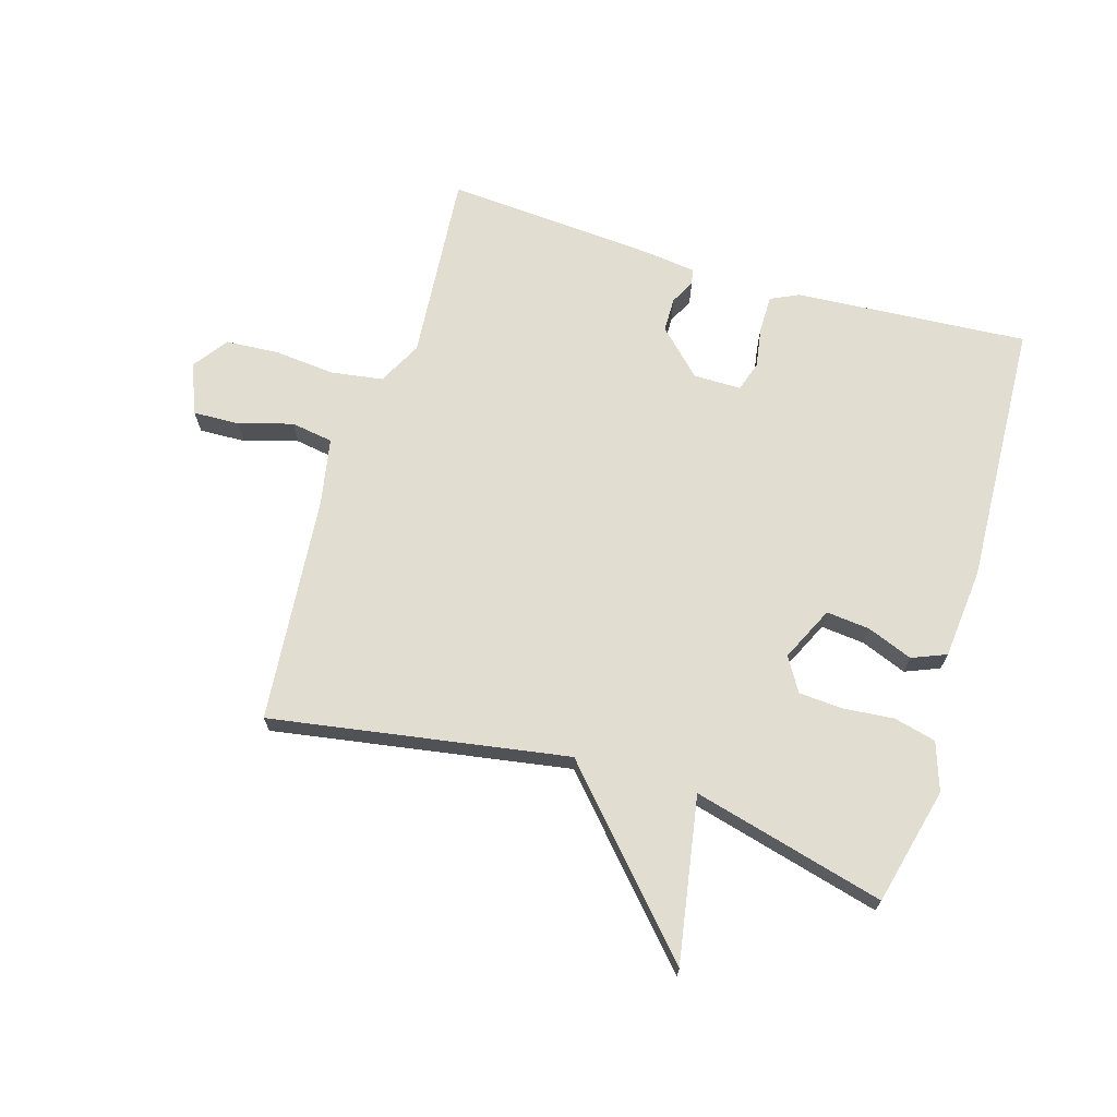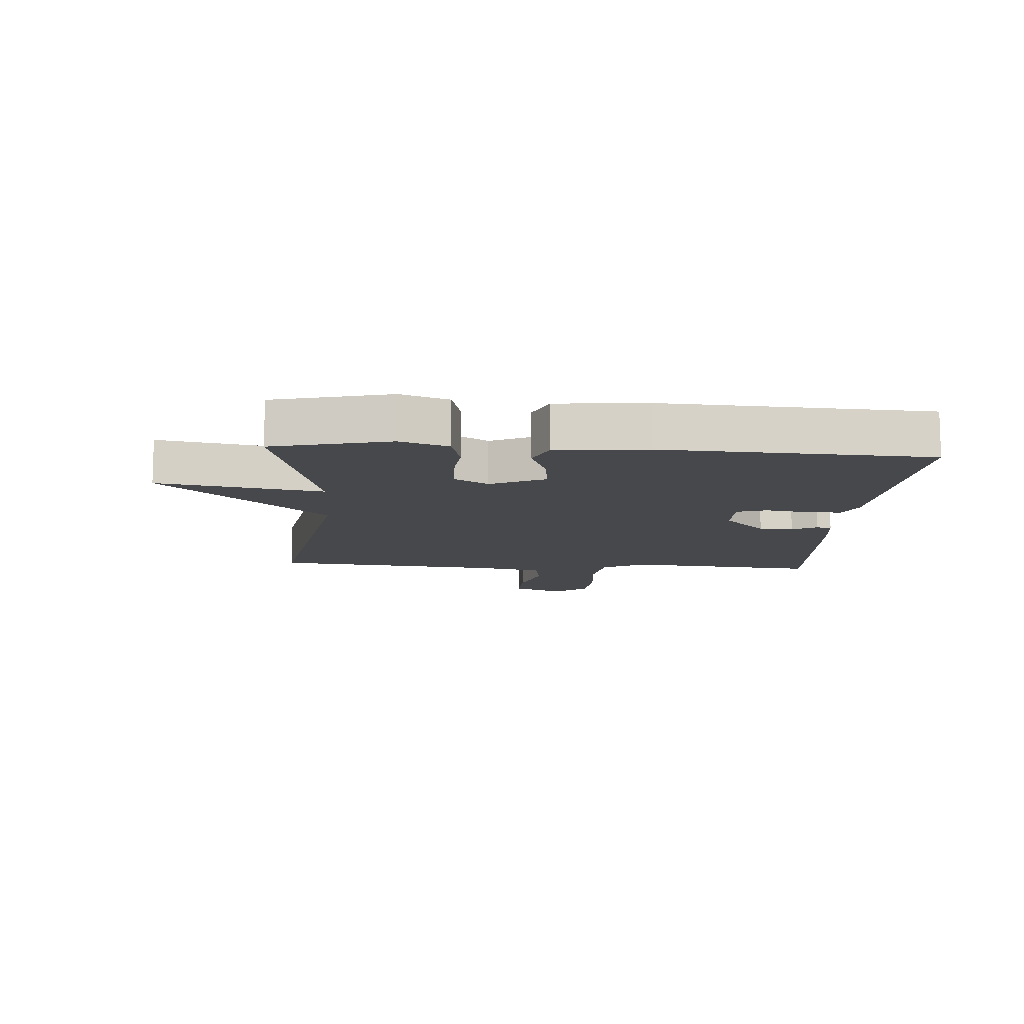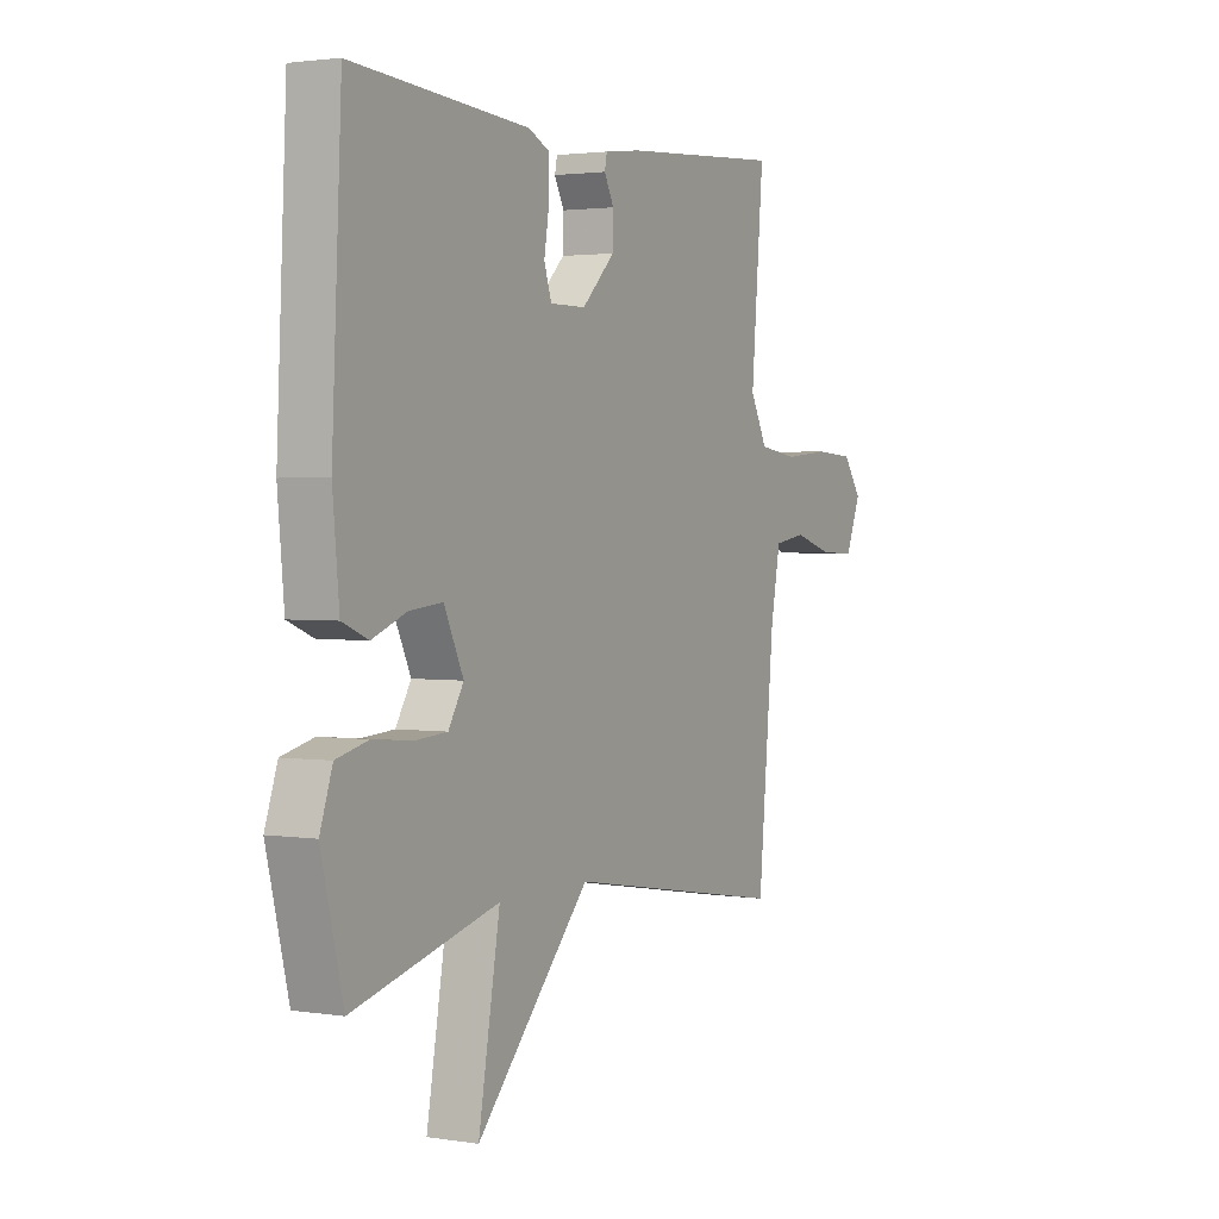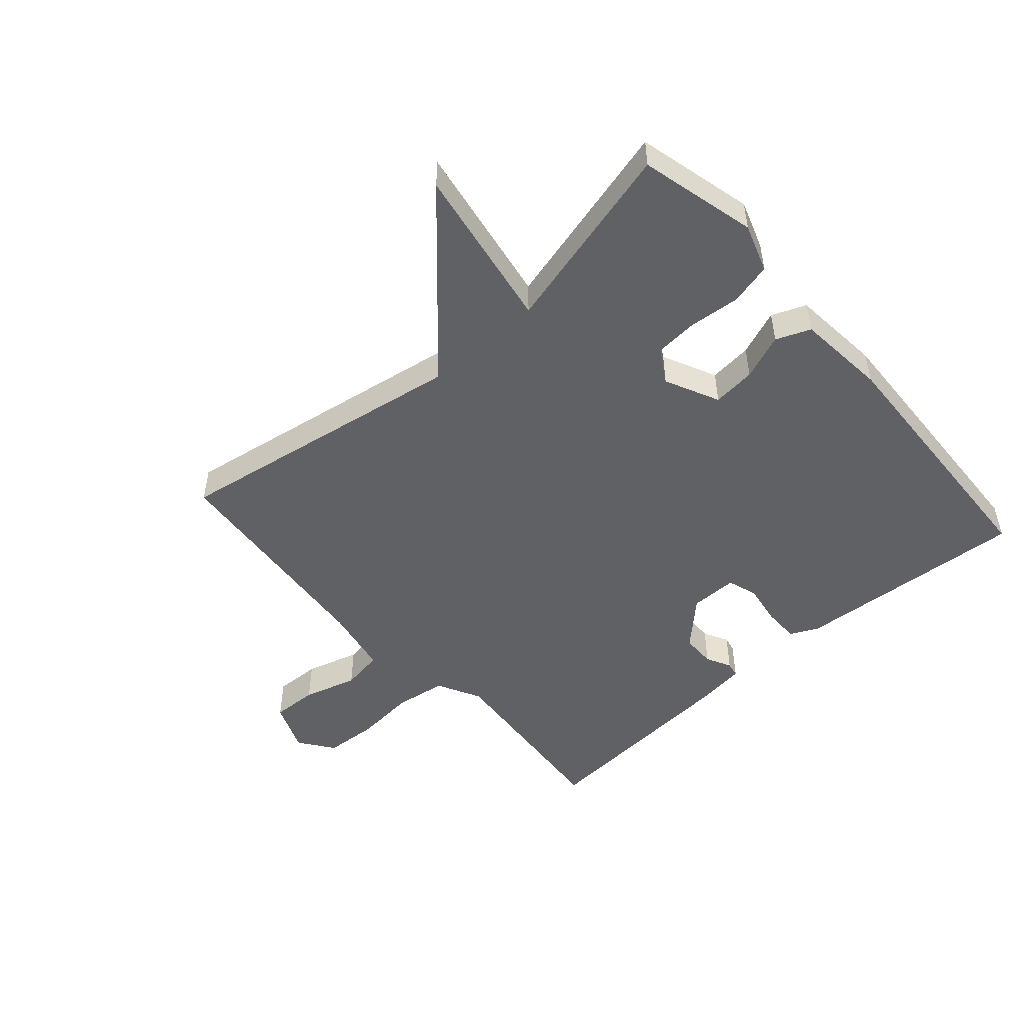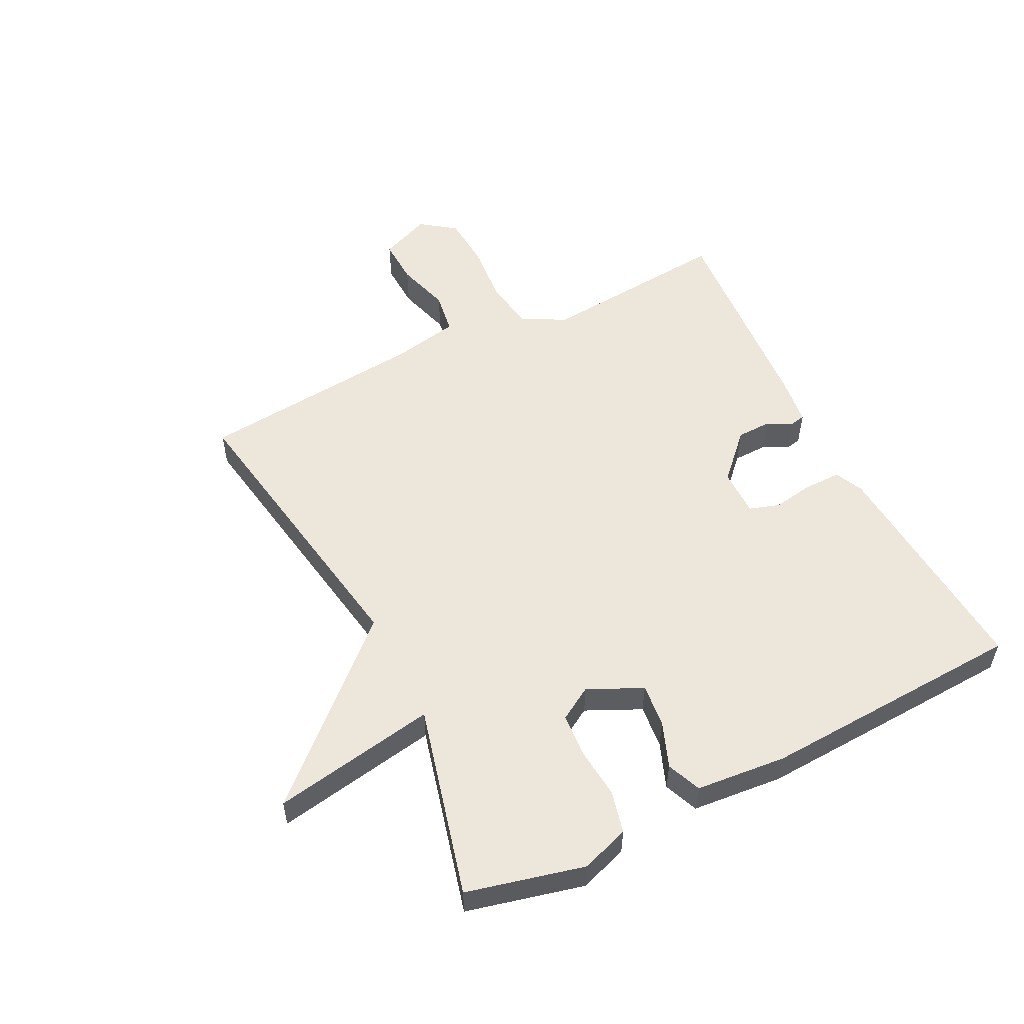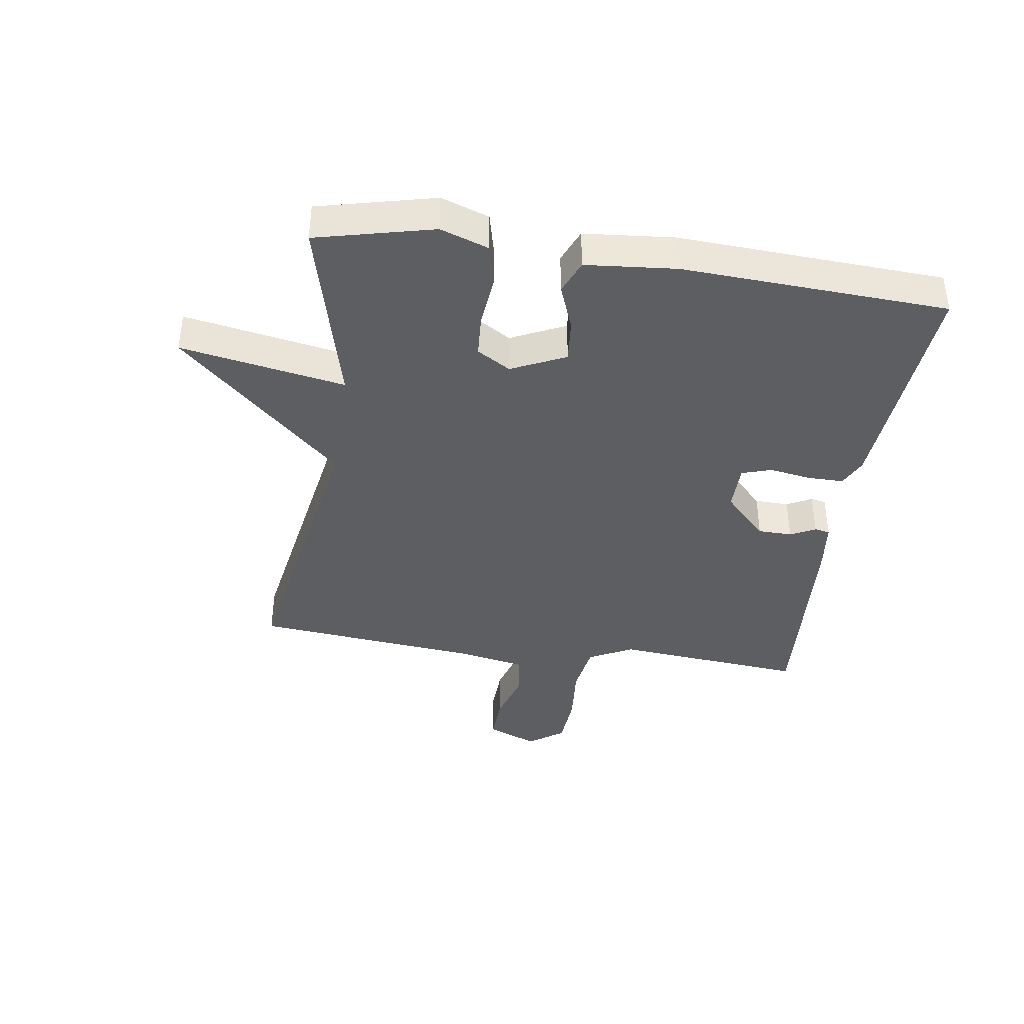
<metadata>
{"format":"obj","ext":"obj","renderer":"f3d","projection":"perspective","resolution":1024,"background":"white","views":[{"elev":68.8,"azim":-163.1,"up":"+Y"},{"elev":-11.2,"azim":-94.0,"up":"+Y"},{"elev":2.2,"azim":-61.1,"up":"+Z"},{"elev":-49.8,"azim":-138.4,"up":"+Y"},{"elev":54.1,"azim":-116.7,"up":"+Y"},{"elev":-39.4,"azim":-98.6,"up":"+Y"}]}
</metadata>
<code>
v 0.5 0.07 0.5
v 0.473 0.07 0.187
v 0.51 0.07 0.115
v 0.595 0.07 0.102
v 0.695 0.07 0.111
v 0.782 0.07 0.105
v 0.823 0.07 0.048
v 0.789 0.07 -0.035
v 0.713 0.07 -0.032
v 0.625 0.07 -0.006
v 0.556 0.07 -0.017
v 0.535 0.07 -0.127
v 0.5 0.07 -0.5
v 0.014 0.07 -0.419
v -0.233 0.07 -0.689
v -0.186 0.07 -0.419
v -0.5 0.07 -0.5
v -0.547 0.07 -0.308
v -0.52 0.07 -0.229
v -0.451 0.07 -0.212
v -0.367 0.07 -0.22
v -0.296 0.07 -0.215
v -0.263 0.07 -0.16
v -0.305 0.07 -0.071
v -0.376 0.07 -0.078
v -0.451 0.07 -0.107
v -0.507 0.07 -0.084
v -0.521 0.07 0.065
v -0.5 0.07 0.5
v -0.118 0.07 0.472
v -0.072 0.07 0.45
v -0.072 0.07 0.39
v -0.083 0.07 0.322
v -0.067 0.07 0.273
v 0.011 0.07 0.273
v 0.083 0.07 0.343
v 0.084 0.07 0.399
v 0.063 0.07 0.44
v 0.068 0.07 0.465
v 0.147 0.07 0.475
v 0.5 0 0.5
v 0.473 0 0.187
v 0.51 0 0.115
v 0.595 0 0.102
v 0.695 0 0.111
v 0.782 0 0.105
v 0.823 0 0.048
v 0.789 0 -0.035
v 0.713 0 -0.032
v 0.625 0 -0.006
v 0.556 0 -0.017
v 0.535 0 -0.127
v 0.5 0 -0.5
v 0.014 0 -0.419
v -0.233 0 -0.689
v -0.186 0 -0.419
v -0.5 0 -0.5
v -0.547 0 -0.308
v -0.52 0 -0.229
v -0.451 0 -0.212
v -0.367 0 -0.22
v -0.296 0 -0.215
v -0.263 0 -0.16
v -0.305 0 -0.071
v -0.376 0 -0.078
v -0.451 0 -0.107
v -0.507 0 -0.084
v -0.521 0 0.065
v -0.5 0 0.5
v -0.118 0 0.472
v -0.072 0 0.45
v -0.072 0 0.39
v -0.083 0 0.322
v -0.067 0 0.273
v 0.011 0 0.273
v 0.083 0 0.343
v 0.084 0 0.399
v 0.063 0 0.44
v 0.068 0 0.465
v 0.147 0 0.475
f 40 1 2
f 39 40 2
f 38 39 2
f 37 38 2
f 36 37 2 3
f 35 36 3
f 34 35 3
f 31 32 33
f 30 31 33
f 29 30 33
f 28 29 33
f 27 28 33
f 26 27 33
f 25 26 33
f 24 25 33 34
f 23 24 34 3
f 19 20 21
f 18 19 21
f 17 18 21
f 16 17 21
f 16 21 22
f 14 15 16
f 23 3 4
f 22 23 4
f 16 22 4
f 14 16 4
f 8 9 10
f 7 8 10
f 6 7 10
f 5 6 10
f 4 5 10
f 4 10 11
f 14 4 11
f 12 13 14
f 11 12 14
f 42 41 80
f 42 80 79
f 42 79 78
f 42 78 77
f 43 42 77 76
f 43 76 75
f 43 75 74
f 73 72 71
f 73 71 70
f 73 70 69
f 73 69 68
f 73 68 67
f 73 67 66
f 73 66 65
f 74 73 65 64
f 43 74 64 63
f 61 60 59
f 61 59 58
f 61 58 57
f 61 57 56
f 62 61 56
f 56 55 54
f 44 43 63
f 44 63 62
f 44 62 56
f 44 56 54
f 50 49 48
f 50 48 47
f 50 47 46
f 50 46 45
f 50 45 44
f 51 50 44
f 51 44 54
f 54 53 52
f 54 52 51
f 1 41 42 2
f 2 42 43 3
f 3 43 44 4
f 4 44 45 5
f 5 45 46 6
f 6 46 47 7
f 7 47 48 8
f 8 48 49 9
f 9 49 50 10
f 10 50 51 11
f 11 51 52 12
f 12 52 53 13
f 13 53 54 14
f 14 54 55 15
f 15 55 56 16
f 16 56 57 17
f 17 57 58 18
f 18 58 59 19
f 19 59 60 20
f 20 60 61 21
f 21 61 62 22
f 22 62 63 23
f 23 63 64 24
f 24 64 65 25
f 25 65 66 26
f 26 66 67 27
f 27 67 68 28
f 28 68 69 29
f 29 69 70 30
f 30 70 71 31
f 31 71 72 32
f 32 72 73 33
f 33 73 74 34
f 34 74 75 35
f 35 75 76 36
f 36 76 77 37
f 37 77 78 38
f 38 78 79 39
f 39 79 80 40
f 40 80 41 1

</code>
